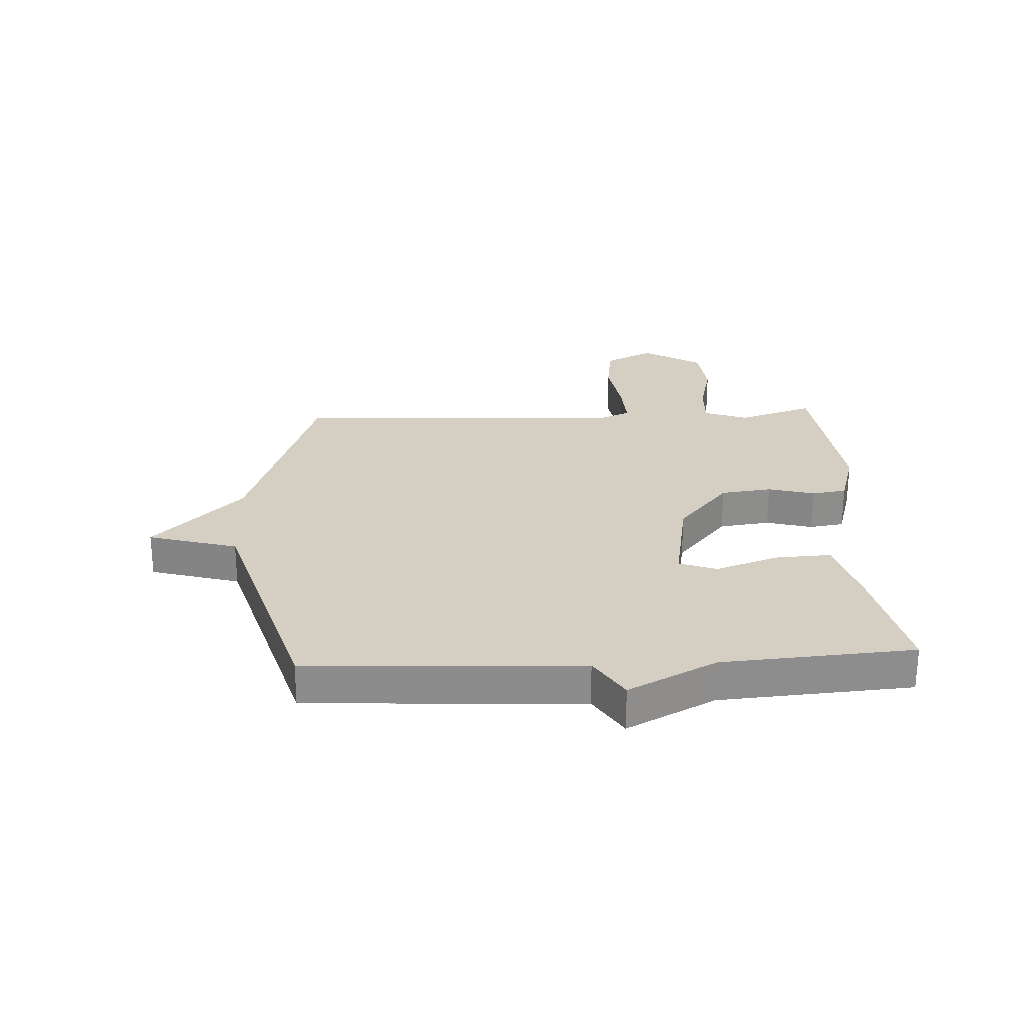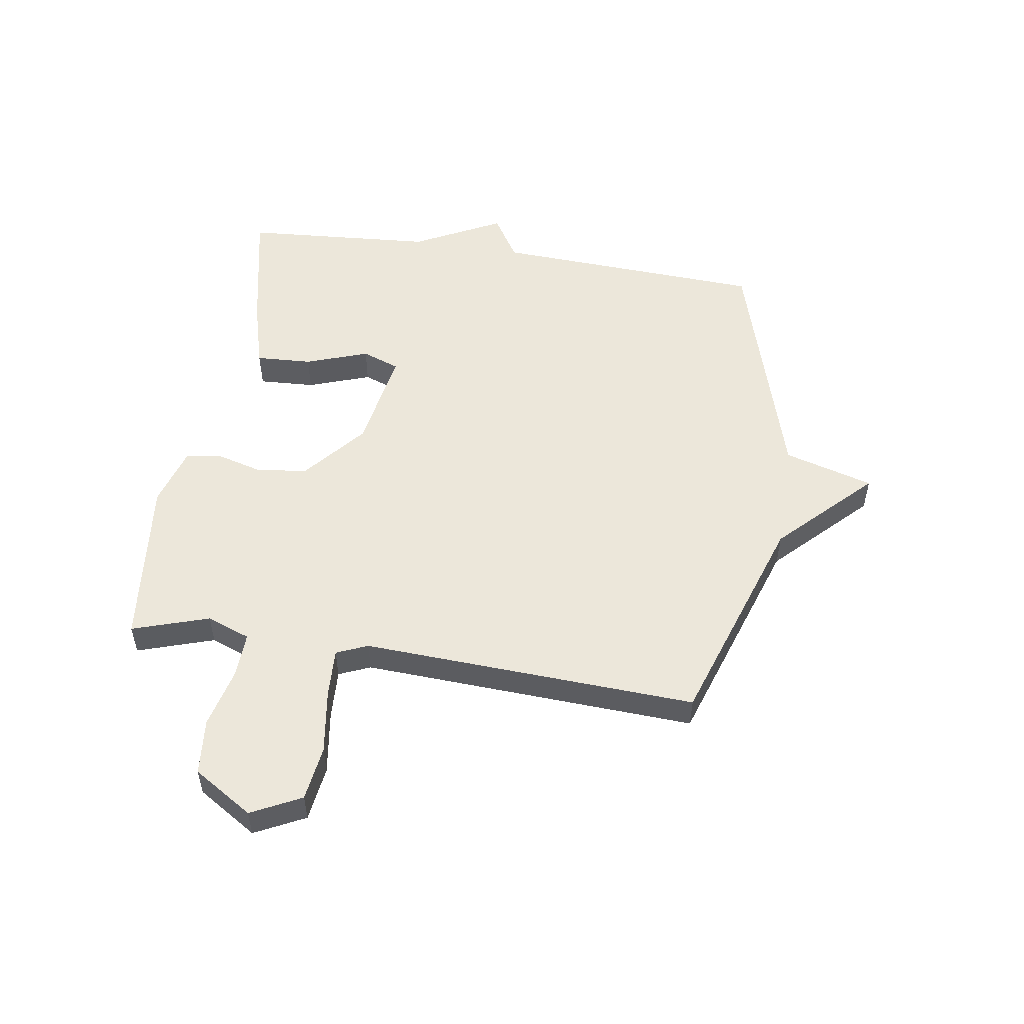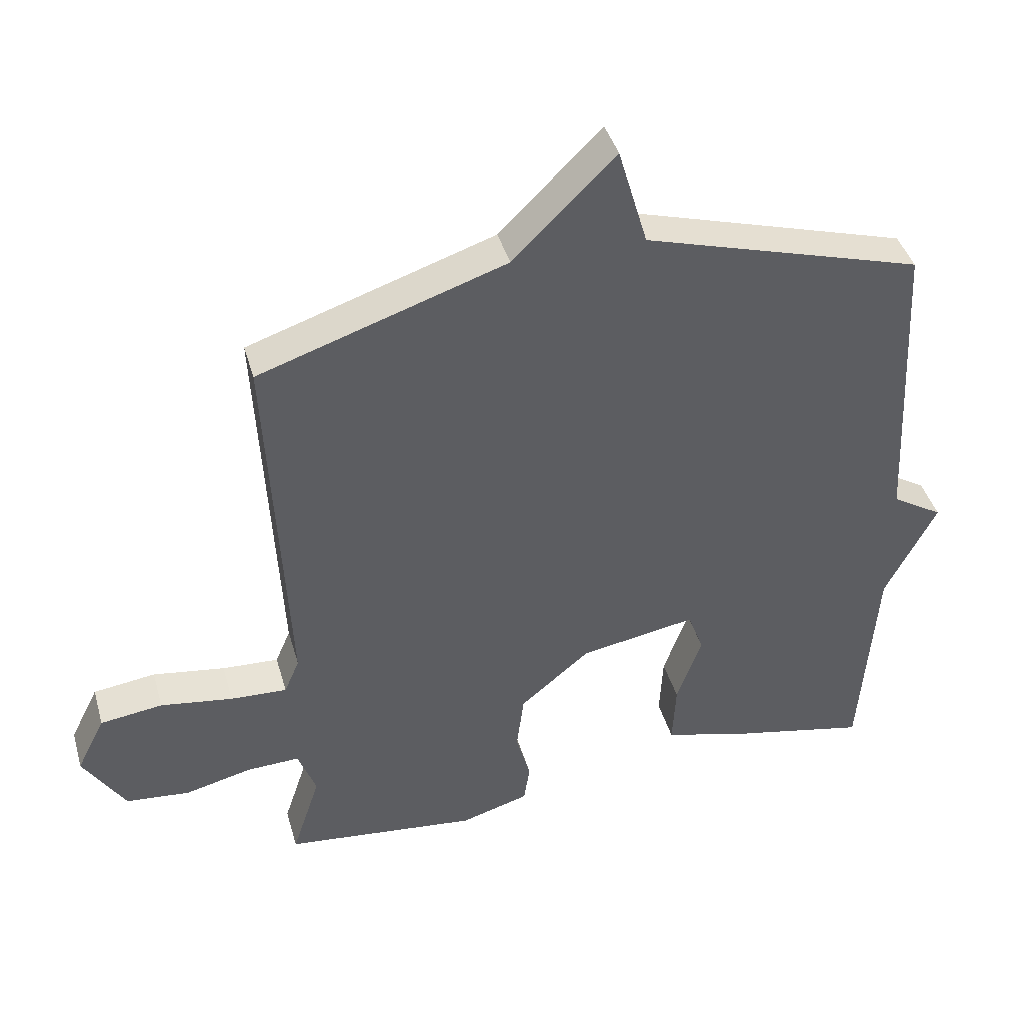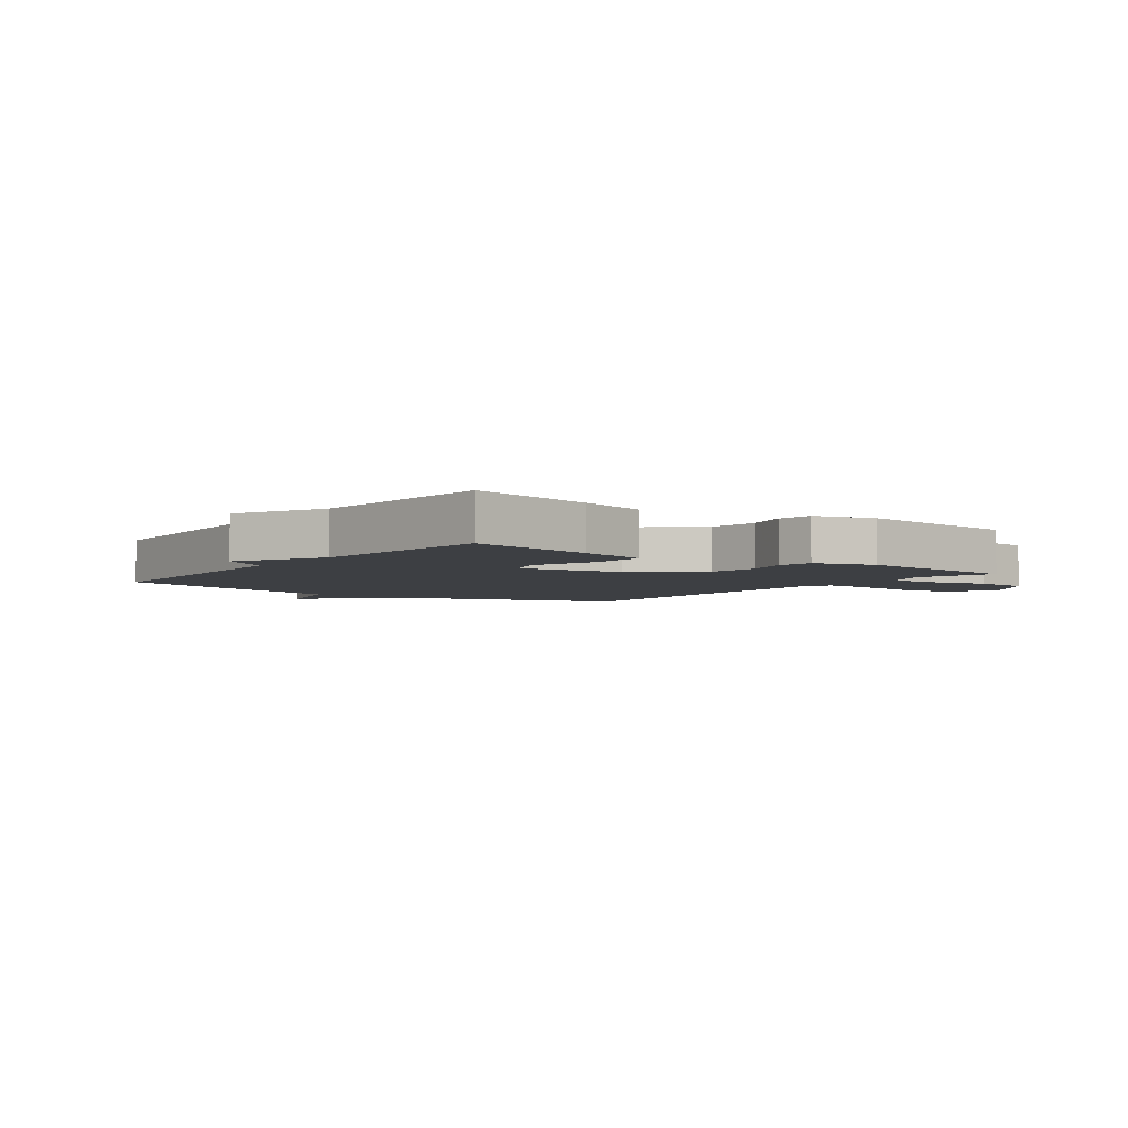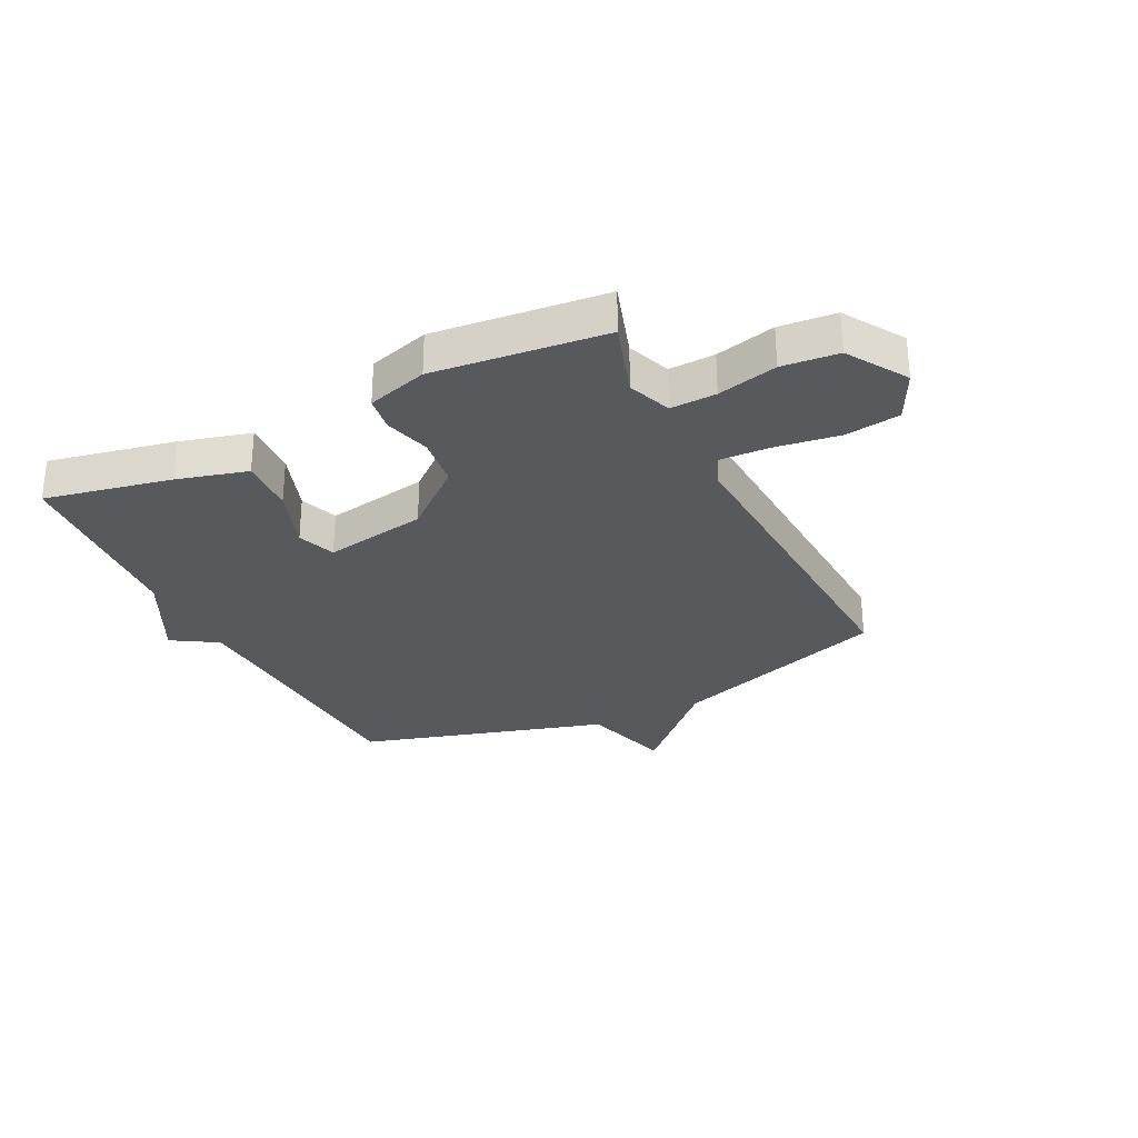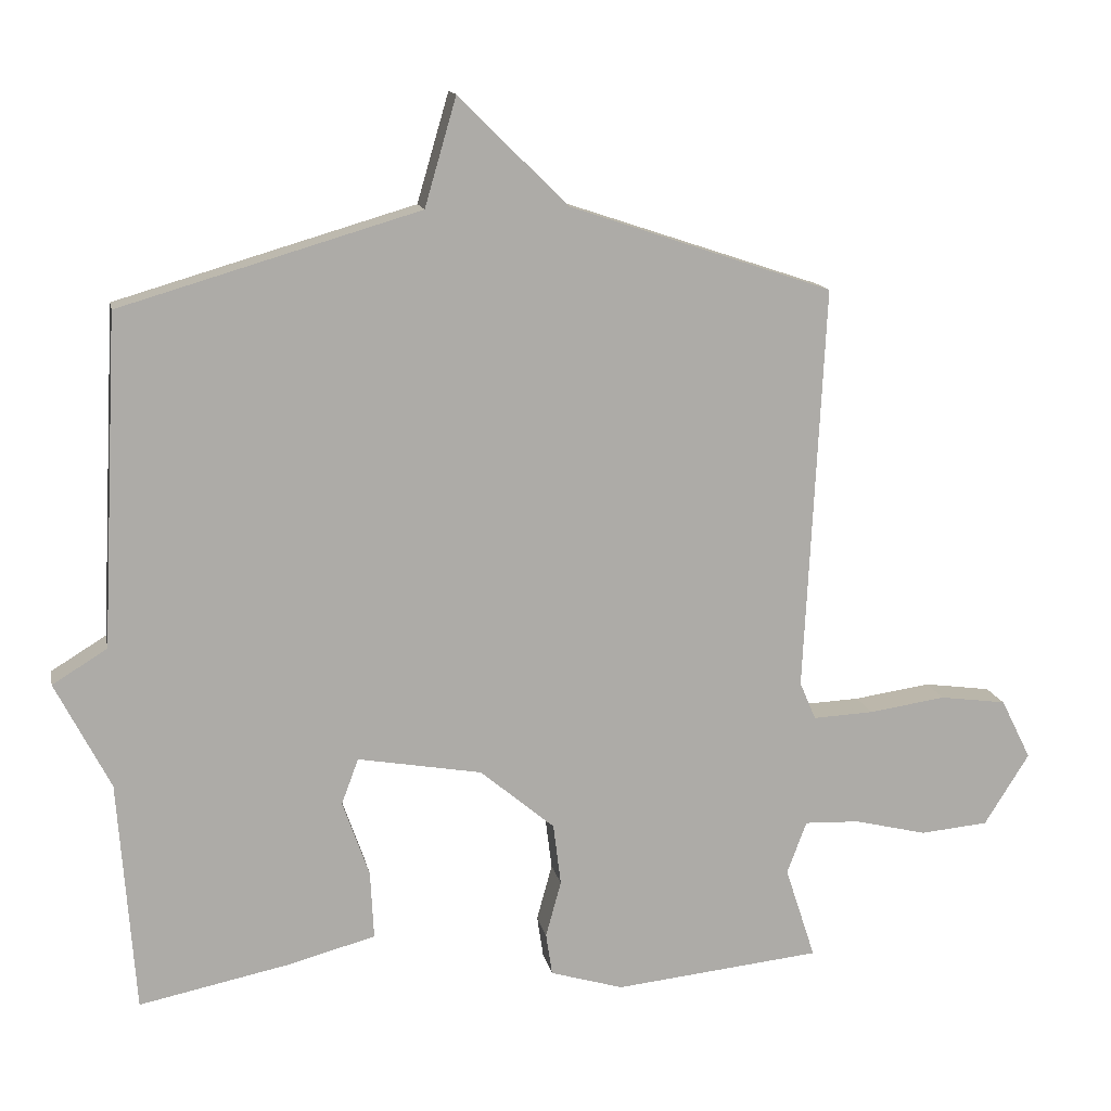
<metadata>
{"format":"obj","ext":"obj","renderer":"f3d","projection":"perspective","resolution":1024,"background":"white","views":[{"elev":25.8,"azim":87.1,"up":"+Y"},{"elev":52.8,"azim":-81.2,"up":"+Y"},{"elev":41.6,"azim":-15.6,"up":"+Z"},{"elev":-4.1,"azim":143.2,"up":"+Y"},{"elev":-29.6,"azim":-153.5,"up":"+Y"},{"elev":13.7,"azim":168.9,"up":"+Z"}]}
</metadata>
<code>
v -0.5 0.07 -0.5
v -0.457 0.07 -0.368
v -0.485 0.07 -0.293
v -0.564 0.07 -0.296
v -0.667 0.07 -0.321
v -0.764 0.07 -0.312
v -0.828 0.07 -0.21
v -0.785 0.07 -0.124
v -0.69 0.07 -0.111
v -0.58 0.07 -0.127
v -0.494 0.07 -0.131
v -0.471 0.07 -0.077
v -0.5 0.07 0.5
v -0.125 0.07 0.625
v 0.03 0.07 0.779
v 0.075 0.07 0.625
v 0.5 0.07 0.5
v 0.524 0.07 0.03
v 0.602 0.07 -0.018
v 0.524 0.07 -0.17
v 0.5 0.07 -0.5
v 0.282 0.07 -0.455
v 0.161 0.07 -0.422
v 0.166 0.07 -0.325
v 0.204 0.07 -0.217
v 0.18 0.07 -0.152
v 0.003 0.07 -0.183
v -0.103 0.07 -0.272
v -0.114 0.07 -0.36
v -0.092 0.07 -0.44
v -0.101 0.07 -0.5
v -0.205 0.07 -0.531
v -0.5 0 -0.5
v -0.457 0 -0.368
v -0.485 0 -0.293
v -0.564 0 -0.296
v -0.667 0 -0.321
v -0.764 0 -0.312
v -0.828 0 -0.21
v -0.785 0 -0.124
v -0.69 0 -0.111
v -0.58 0 -0.127
v -0.494 0 -0.131
v -0.471 0 -0.077
v -0.5 0 0.5
v -0.125 0 0.625
v 0.03 0 0.779
v 0.075 0 0.625
v 0.5 0 0.5
v 0.524 0 0.03
v 0.602 0 -0.018
v 0.524 0 -0.17
v 0.5 0 -0.5
v 0.282 0 -0.455
v 0.161 0 -0.422
v 0.166 0 -0.325
v 0.204 0 -0.217
v 0.18 0 -0.152
v 0.003 0 -0.183
v -0.103 0 -0.272
v -0.114 0 -0.36
v -0.092 0 -0.44
v -0.101 0 -0.5
v -0.205 0 -0.531
f 32 1 2
f 31 32 2
f 30 31 2
f 29 30 2
f 28 29 2 3
f 27 28 3 4
f 23 24 25
f 22 23 25
f 21 22 25
f 20 21 25
f 20 25 26
f 19 20 26
f 18 19 26
f 18 26 27
f 17 18 27
f 16 17 27
f 16 27 4
f 15 16 4
f 14 15 4
f 8 9 10
f 7 8 10
f 6 7 10
f 5 6 10
f 4 5 10
f 4 10 11
f 14 4 11 12
f 12 13 14
f 34 33 64
f 34 64 63
f 34 63 62
f 34 62 61
f 35 34 61 60
f 36 35 60 59
f 57 56 55
f 57 55 54
f 57 54 53
f 57 53 52
f 58 57 52
f 58 52 51
f 58 51 50
f 59 58 50
f 59 50 49
f 59 49 48
f 36 59 48
f 36 48 47
f 36 47 46
f 42 41 40
f 42 40 39
f 42 39 38
f 42 38 37
f 42 37 36
f 43 42 36
f 44 43 36 46
f 46 45 44
f 1 33 34 2
f 2 34 35 3
f 3 35 36 4
f 4 36 37 5
f 5 37 38 6
f 6 38 39 7
f 7 39 40 8
f 8 40 41 9
f 9 41 42 10
f 10 42 43 11
f 11 43 44 12
f 12 44 45 13
f 13 45 46 14
f 14 46 47 15
f 15 47 48 16
f 16 48 49 17
f 17 49 50 18
f 18 50 51 19
f 19 51 52 20
f 20 52 53 21
f 21 53 54 22
f 22 54 55 23
f 23 55 56 24
f 24 56 57 25
f 25 57 58 26
f 26 58 59 27
f 27 59 60 28
f 28 60 61 29
f 29 61 62 30
f 30 62 63 31
f 31 63 64 32
f 32 64 33 1

</code>
